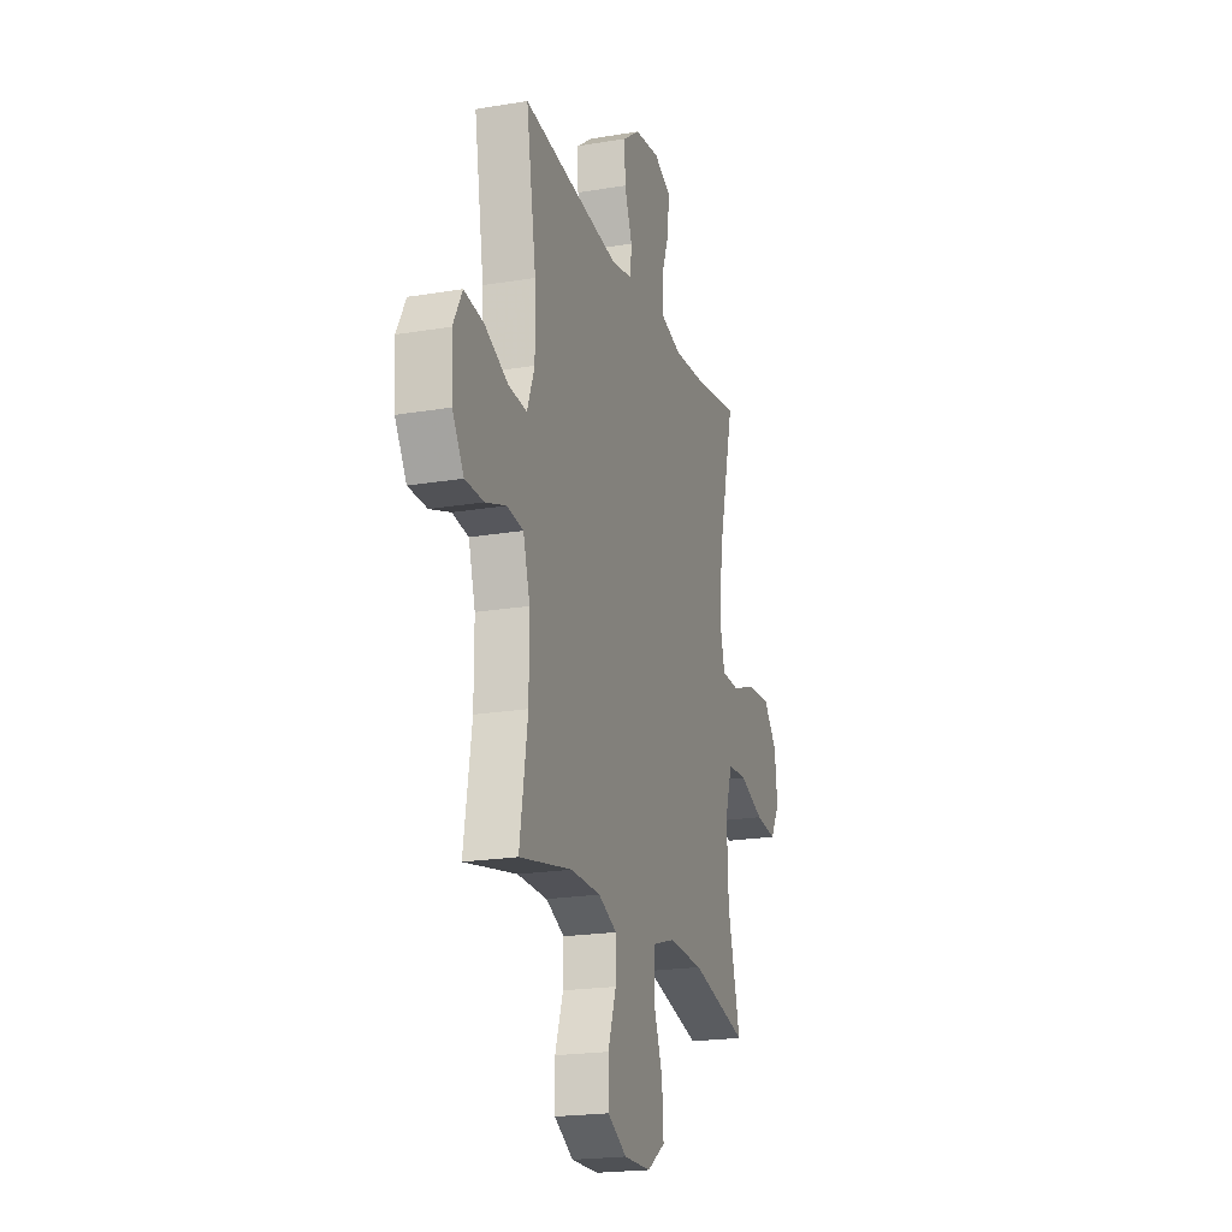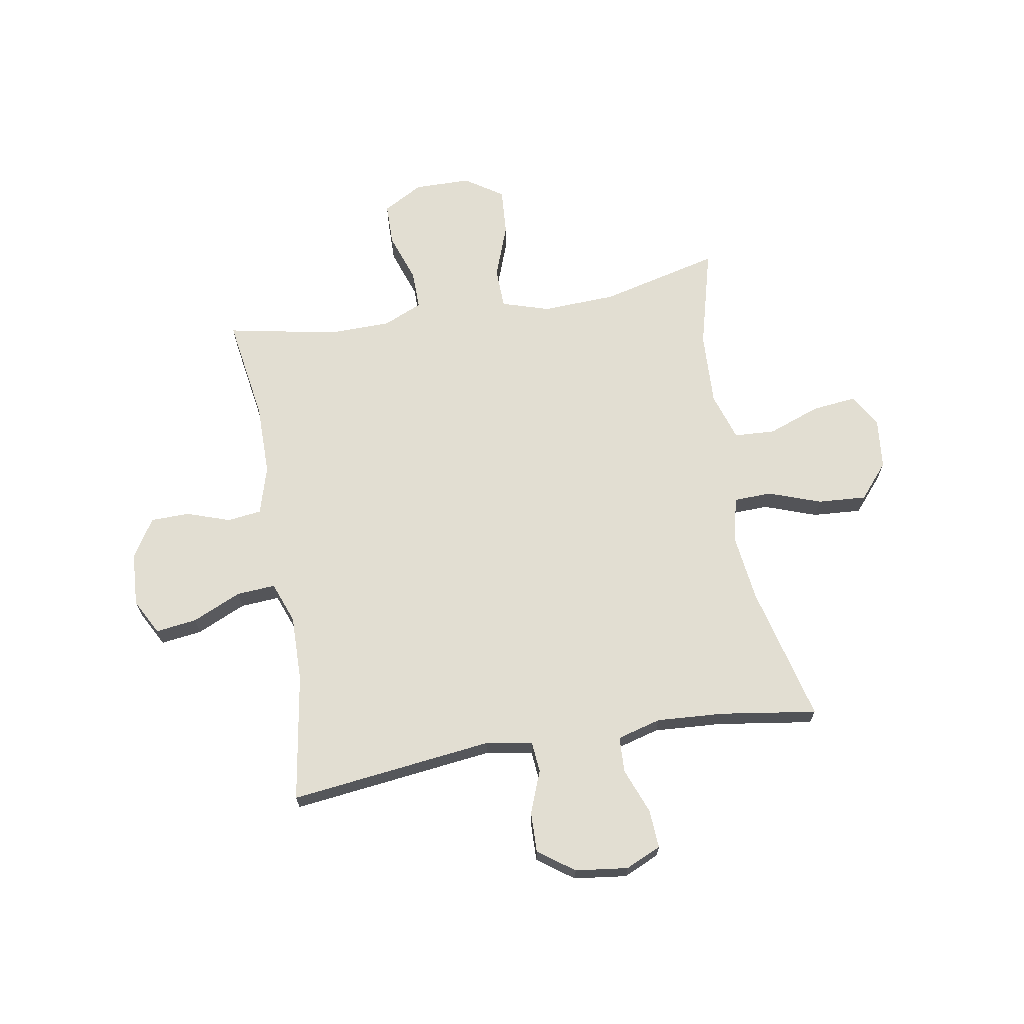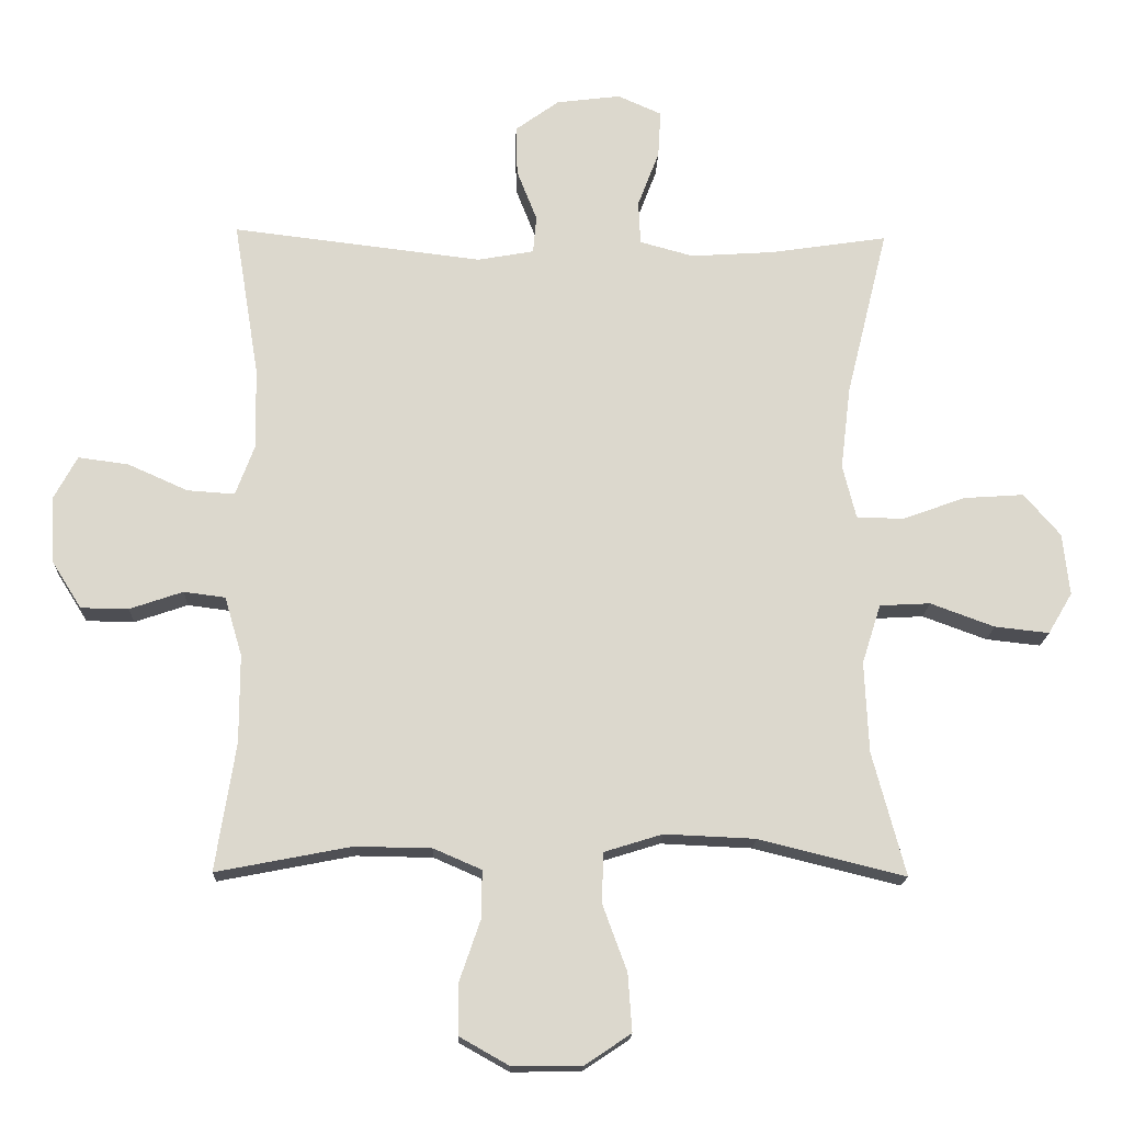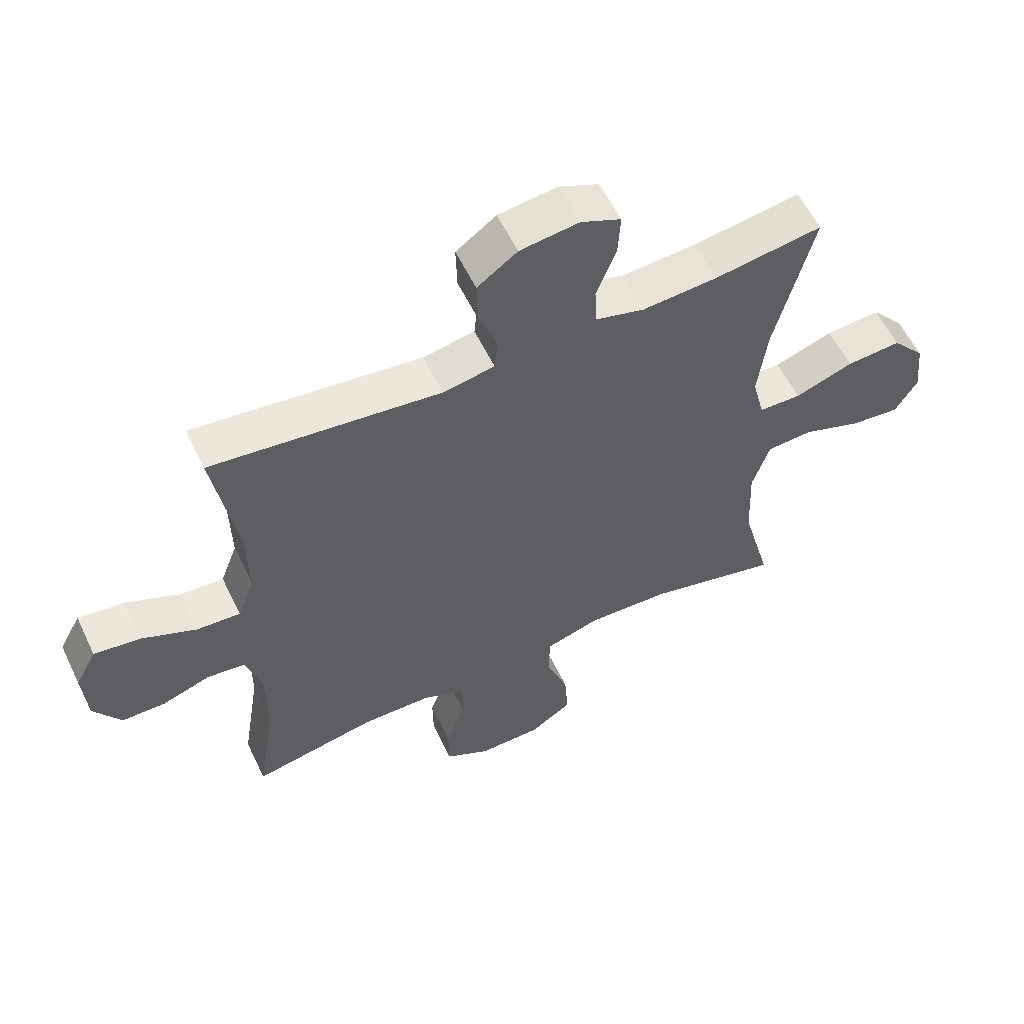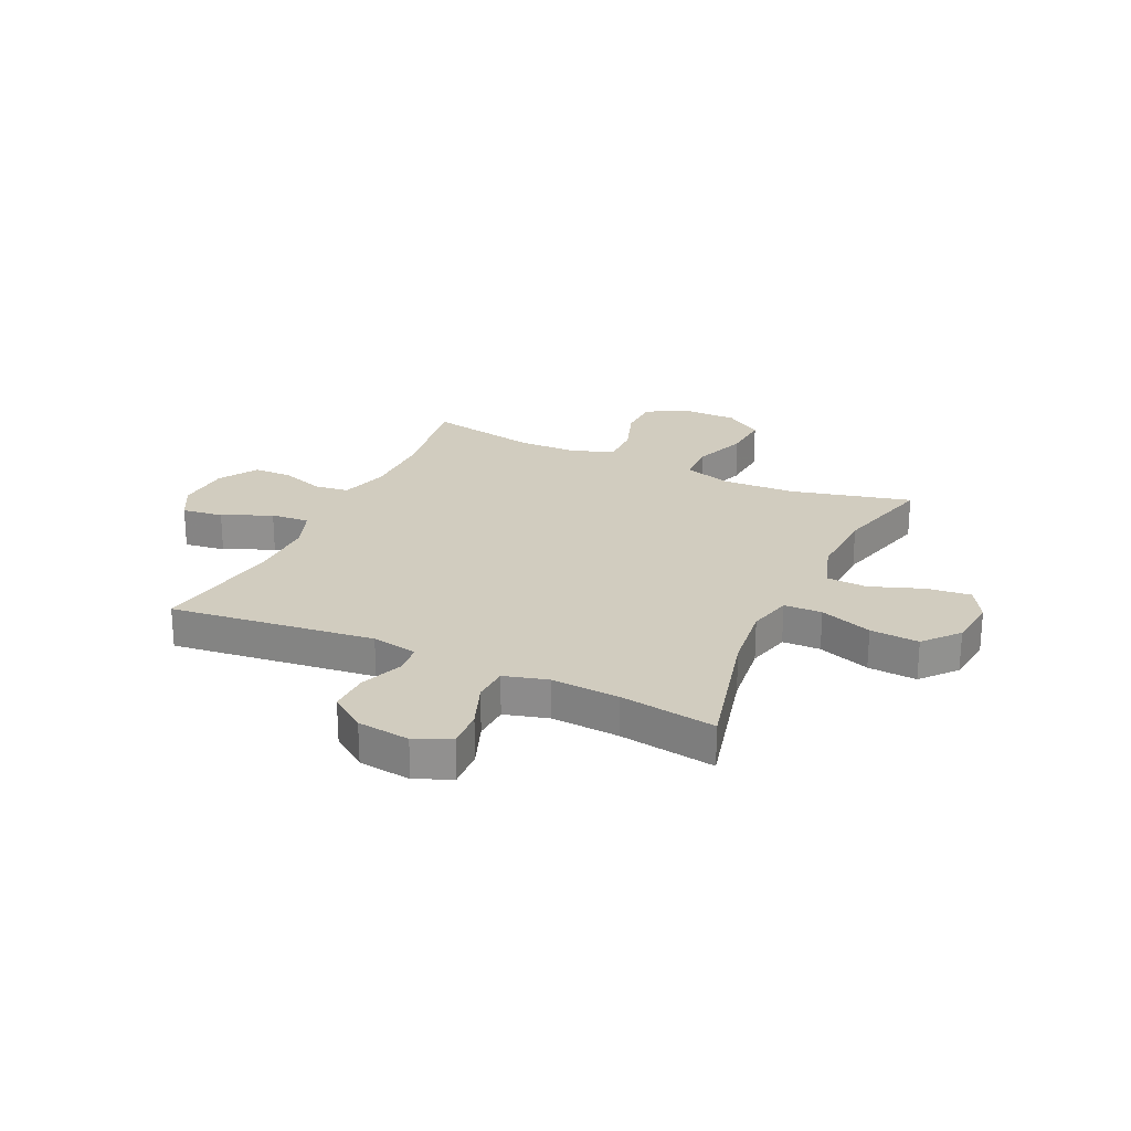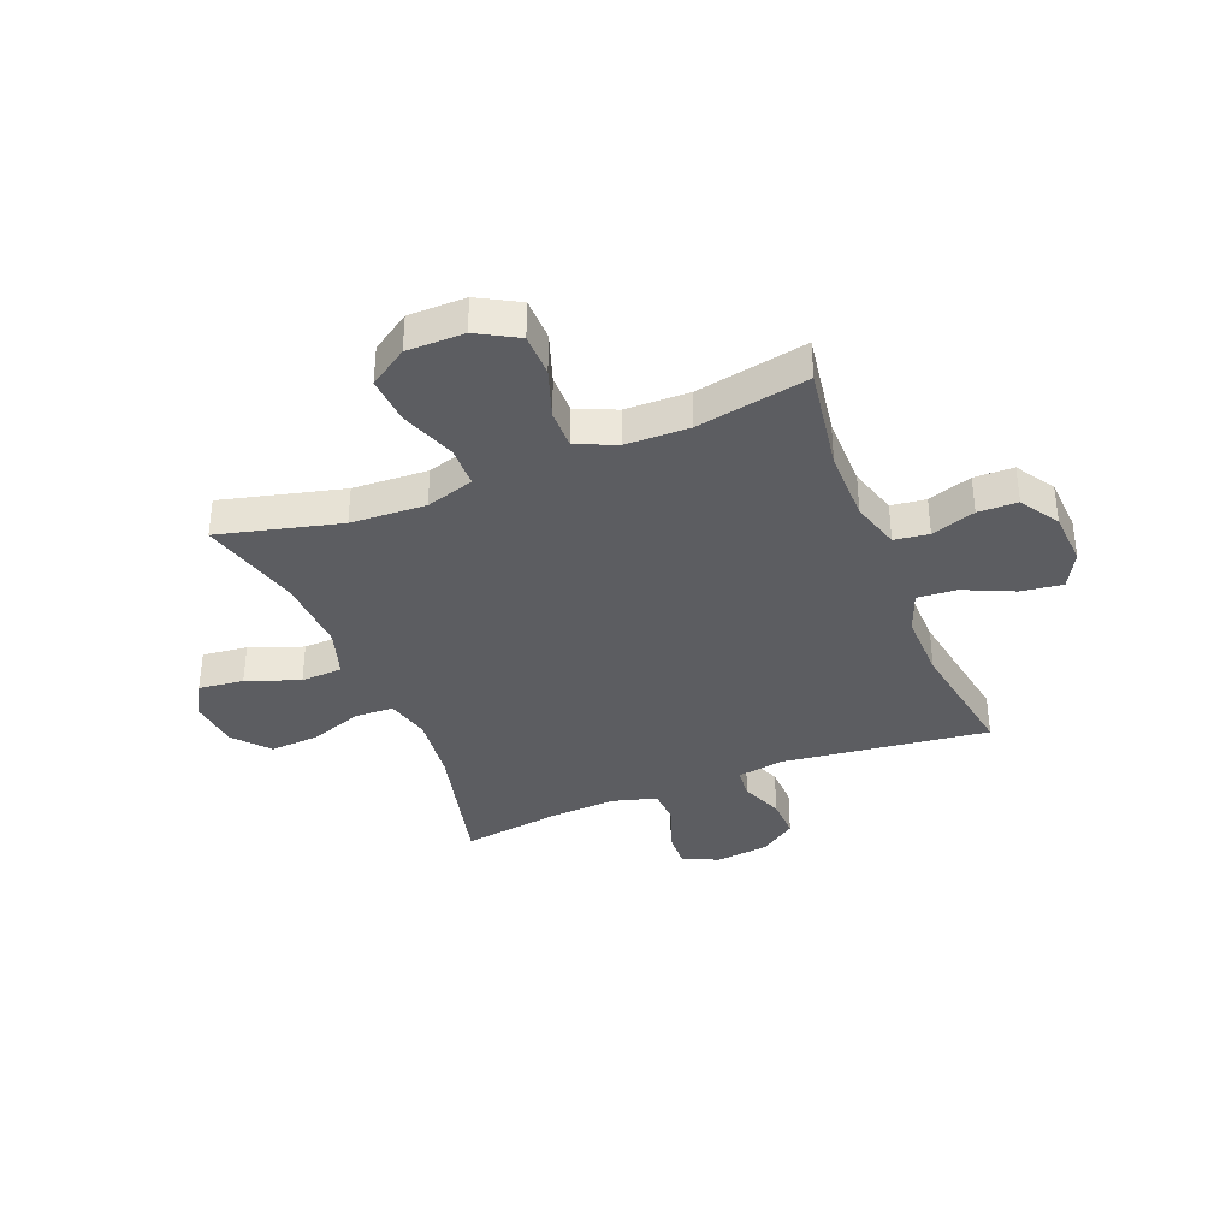
<metadata>
{"format":"obj","ext":"obj","renderer":"f3d","projection":"perspective","resolution":1024,"background":"white","views":[{"elev":-20.5,"azim":-73.0,"up":"+Z"},{"elev":67.8,"azim":-9.7,"up":"+Y"},{"elev":-17.2,"azim":-1.9,"up":"+Z"},{"elev":58.2,"azim":-25.6,"up":"+Z"},{"elev":24.2,"azim":25.0,"up":"+Y"},{"elev":-36.3,"azim":-158.3,"up":"+Y"}]}
</metadata>
<code>
v -0.5 0.07 0.5
v -0.128 0.07 0.455
v -0.044 0.07 0.47
v -0.039 0.07 0.526
v -0.069 0.07 0.603
v -0.071 0.07 0.677
v -0.006 0.07 0.724
v 0.09 0.07 0.736
v 0.155 0.07 0.707
v 0.151 0.07 0.637
v 0.119 0.07 0.553
v 0.122 0.07 0.488
v 0.202 0.07 0.466
v 0.325 0.07 0.474
v 0.5 0.07 0.5
v 0.438 0.07 0.249
v 0.423 0.07 0.125
v 0.443 0.07 0.045
v 0.512 0.07 0.043
v 0.607 0.07 0.077
v 0.696 0.07 0.083
v 0.75 0.07 0.02
v 0.76 0.07 -0.072
v 0.724 0.07 -0.133
v 0.643 0.07 -0.124
v 0.548 0.07 -0.089
v 0.473 0.07 -0.093
v 0.445 0.07 -0.181
v 0.451 0.07 -0.316
v 0.5 0.07 -0.5
v 0.282 0.07 -0.446
v 0.147 0.07 -0.44
v 0.06 0.07 -0.467
v 0.058 0.07 -0.542
v 0.094 0.07 -0.64
v 0.1 0.07 -0.726
v 0.031 0.07 -0.772
v -0.072 0.07 -0.773
v -0.145 0.07 -0.732
v -0.146 0.07 -0.655
v -0.115 0.07 -0.565
v -0.114 0.07 -0.494
v -0.185 0.07 -0.463
v -0.299 0.07 -0.461
v -0.5 0.07 -0.5
v -0.47 0.07 -0.309
v -0.47 0.07 -0.178
v -0.496 0.07 -0.09
v -0.558 0.07 -0.082
v -0.637 0.07 -0.109
v -0.708 0.07 -0.108
v -0.752 0.07 -0.038
v -0.758 0.07 0.061
v -0.723 0.07 0.126
v -0.648 0.07 0.116
v -0.559 0.07 0.076
v -0.488 0.07 0.071
v -0.46 0.07 0.146
v -0.462 0.07 0.267
v -0.5 0 0.5
v -0.128 0 0.455
v -0.044 0 0.47
v -0.039 0 0.526
v -0.069 0 0.603
v -0.071 0 0.677
v -0.006 0 0.724
v 0.09 0 0.736
v 0.155 0 0.707
v 0.151 0 0.637
v 0.119 0 0.553
v 0.122 0 0.488
v 0.202 0 0.466
v 0.325 0 0.474
v 0.5 0 0.5
v 0.438 0 0.249
v 0.423 0 0.125
v 0.443 0 0.045
v 0.512 0 0.043
v 0.607 0 0.077
v 0.696 0 0.083
v 0.75 0 0.02
v 0.76 0 -0.072
v 0.724 0 -0.133
v 0.643 0 -0.124
v 0.548 0 -0.089
v 0.473 0 -0.093
v 0.445 0 -0.181
v 0.451 0 -0.316
v 0.5 0 -0.5
v 0.282 0 -0.446
v 0.147 0 -0.44
v 0.06 0 -0.467
v 0.058 0 -0.542
v 0.094 0 -0.64
v 0.1 0 -0.726
v 0.031 0 -0.772
v -0.072 0 -0.773
v -0.145 0 -0.732
v -0.146 0 -0.655
v -0.115 0 -0.565
v -0.114 0 -0.494
v -0.185 0 -0.463
v -0.299 0 -0.461
v -0.5 0 -0.5
v -0.47 0 -0.309
v -0.47 0 -0.178
v -0.496 0 -0.09
v -0.558 0 -0.082
v -0.637 0 -0.109
v -0.708 0 -0.108
v -0.752 0 -0.038
v -0.758 0 0.061
v -0.723 0 0.126
v -0.648 0 0.116
v -0.559 0 0.076
v -0.488 0 0.071
v -0.46 0 0.146
v -0.462 0 0.267
f 54 55 56
f 53 54 56
f 52 53 56
f 51 52 56
f 50 51 56
f 49 50 56
f 48 49 56 57
f 47 48 57 58
f 44 45 46
f 46 47 58
f 44 46 58
f 43 44 58
f 39 40 41
f 38 39 41
f 37 38 41
f 36 37 41
f 35 36 41
f 34 35 41
f 33 34 41 42
f 43 58 59
f 42 43 59
f 33 42 59
f 32 33 59
f 24 25 26
f 23 24 26
f 22 23 26
f 21 22 26
f 20 21 26
f 19 20 26
f 18 19 26 27
f 17 18 27 28
f 14 15 16
f 13 14 16 17
f 17 28 29
f 13 17 29
f 12 13 29
f 9 10 11
f 8 9 11
f 7 8 11
f 6 7 11
f 5 6 11
f 4 5 11
f 3 4 11 12
f 59 1 2
f 32 59 2
f 31 32 2
f 29 30 31
f 12 29 31
f 3 12 31
f 2 3 31
f 115 114 113
f 115 113 112
f 115 112 111
f 115 111 110
f 115 110 109
f 115 109 108
f 116 115 108 107
f 117 116 107 106
f 105 104 103
f 117 106 105
f 117 105 103
f 117 103 102
f 100 99 98
f 100 98 97
f 100 97 96
f 100 96 95
f 100 95 94
f 100 94 93
f 101 100 93 92
f 118 117 102
f 118 102 101
f 118 101 92
f 118 92 91
f 85 84 83
f 85 83 82
f 85 82 81
f 85 81 80
f 85 80 79
f 85 79 78
f 86 85 78 77
f 87 86 77 76
f 75 74 73
f 76 75 73 72
f 88 87 76
f 88 76 72
f 88 72 71
f 70 69 68
f 70 68 67
f 70 67 66
f 70 66 65
f 70 65 64
f 70 64 63
f 71 70 63 62
f 61 60 118
f 61 118 91
f 61 91 90
f 90 89 88
f 90 88 71
f 90 71 62
f 90 62 61
f 1 60 61 2
f 2 61 62 3
f 3 62 63 4
f 4 63 64 5
f 5 64 65 6
f 6 65 66 7
f 7 66 67 8
f 8 67 68 9
f 9 68 69 10
f 10 69 70 11
f 11 70 71 12
f 12 71 72 13
f 13 72 73 14
f 14 73 74 15
f 15 74 75 16
f 16 75 76 17
f 17 76 77 18
f 18 77 78 19
f 19 78 79 20
f 20 79 80 21
f 21 80 81 22
f 22 81 82 23
f 23 82 83 24
f 24 83 84 25
f 25 84 85 26
f 26 85 86 27
f 27 86 87 28
f 28 87 88 29
f 29 88 89 30
f 30 89 90 31
f 31 90 91 32
f 32 91 92 33
f 33 92 93 34
f 34 93 94 35
f 35 94 95 36
f 36 95 96 37
f 37 96 97 38
f 38 97 98 39
f 39 98 99 40
f 40 99 100 41
f 41 100 101 42
f 42 101 102 43
f 43 102 103 44
f 44 103 104 45
f 45 104 105 46
f 46 105 106 47
f 47 106 107 48
f 48 107 108 49
f 49 108 109 50
f 50 109 110 51
f 51 110 111 52
f 52 111 112 53
f 53 112 113 54
f 54 113 114 55
f 55 114 115 56
f 56 115 116 57
f 57 116 117 58
f 58 117 118 59
f 59 118 60 1

</code>
